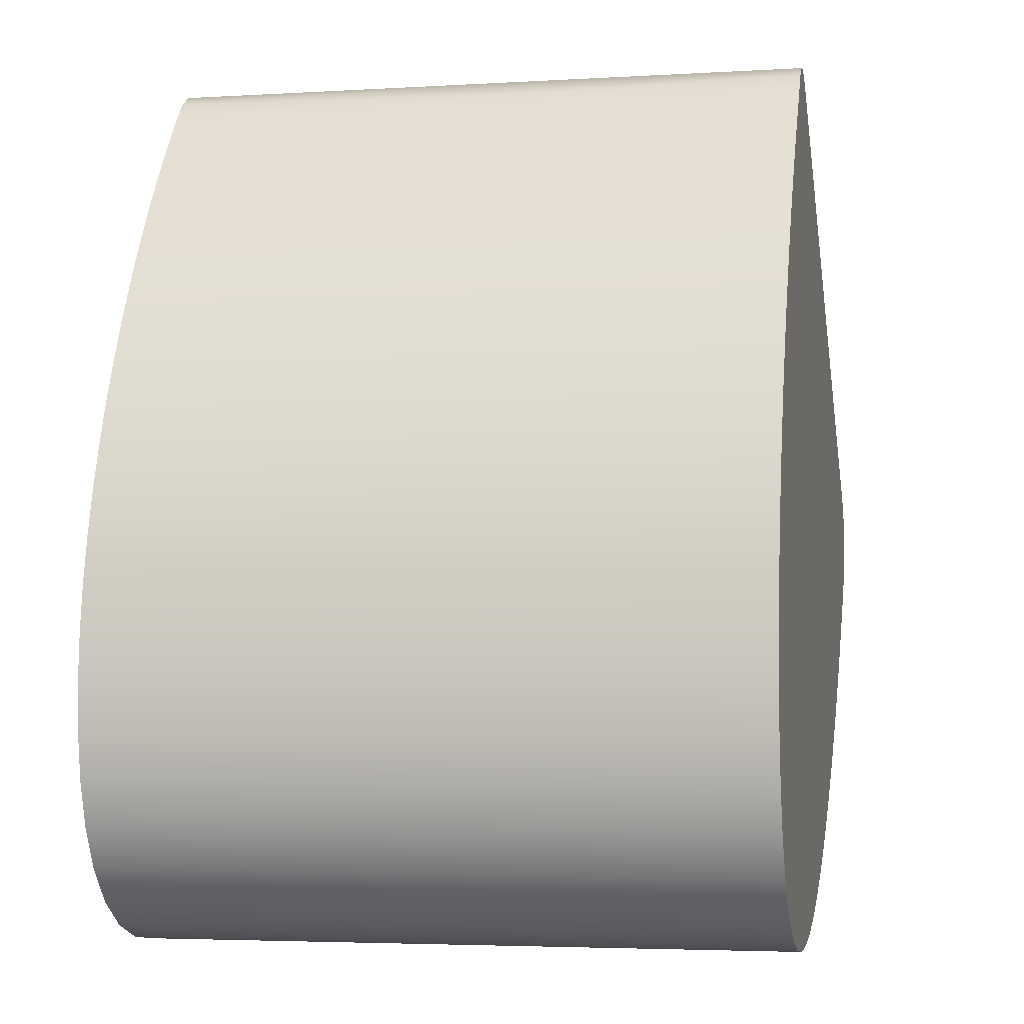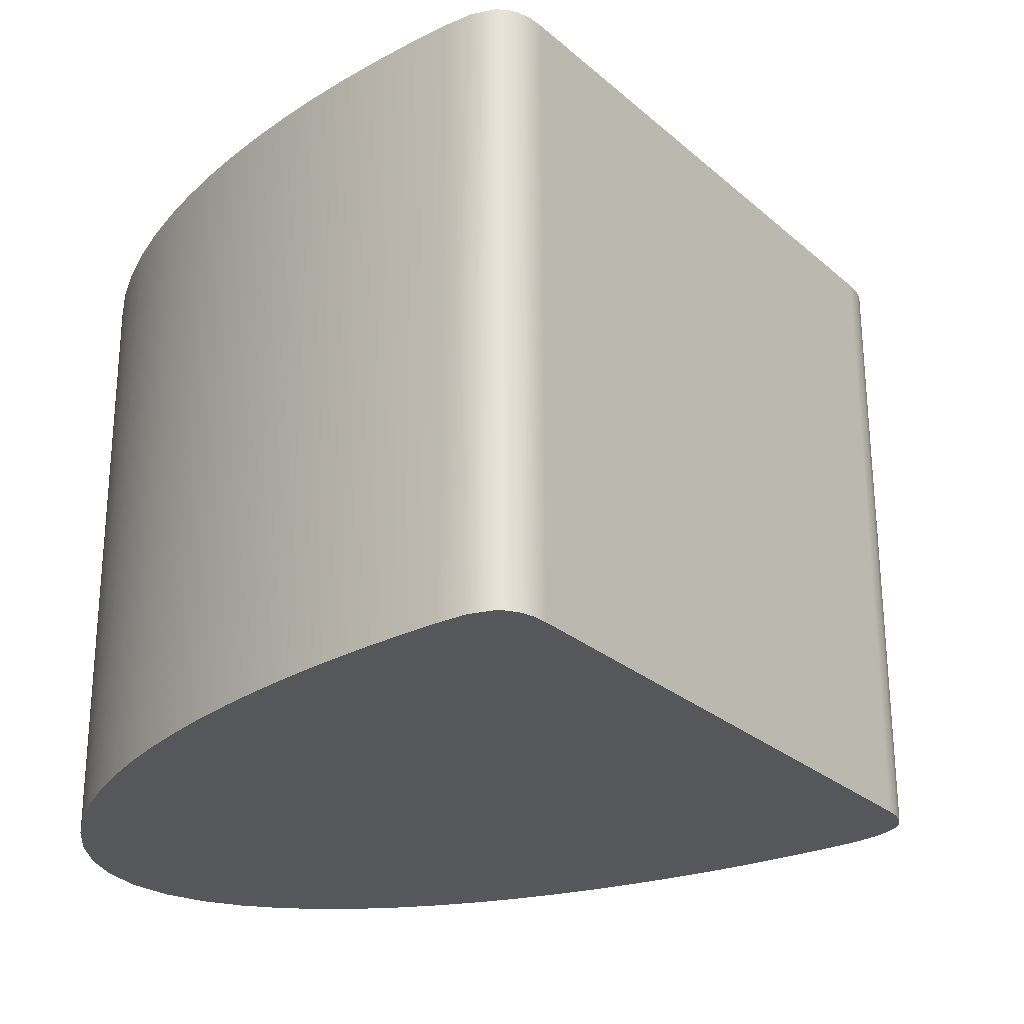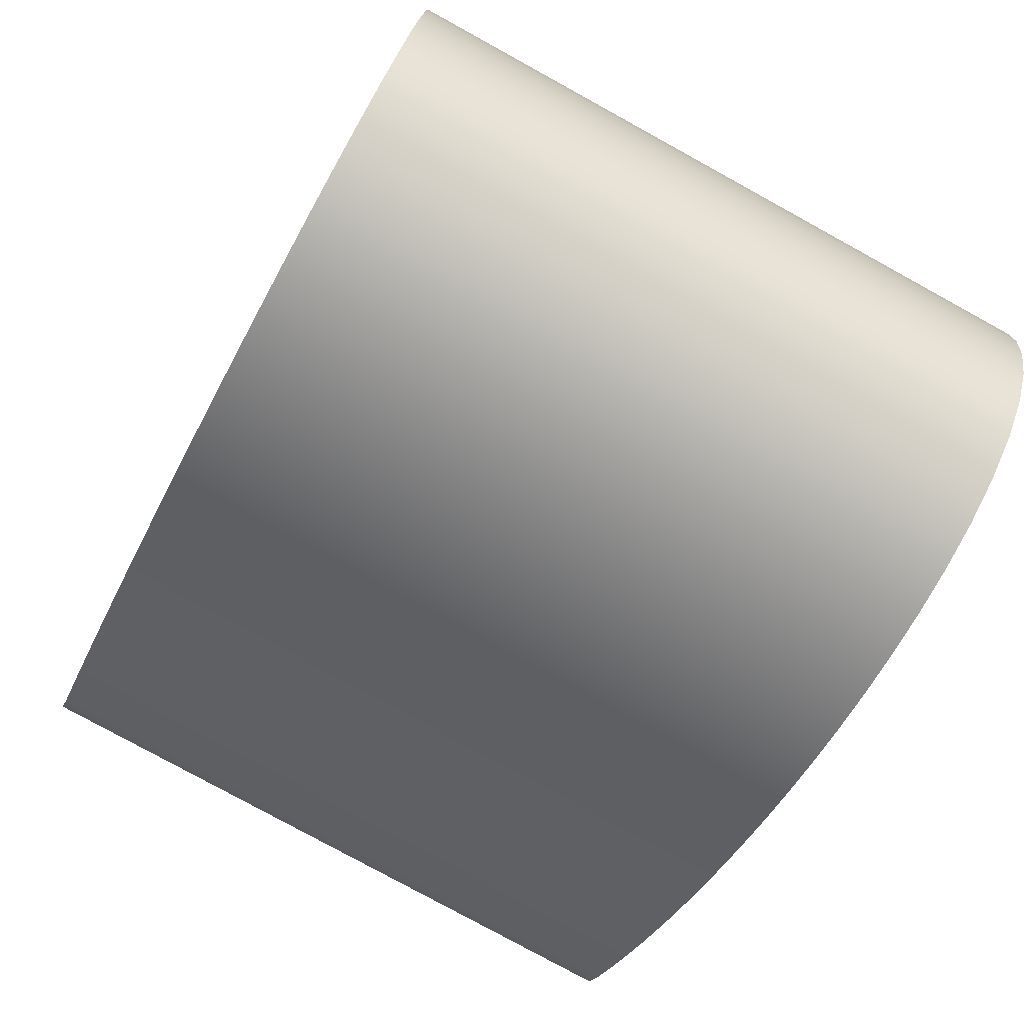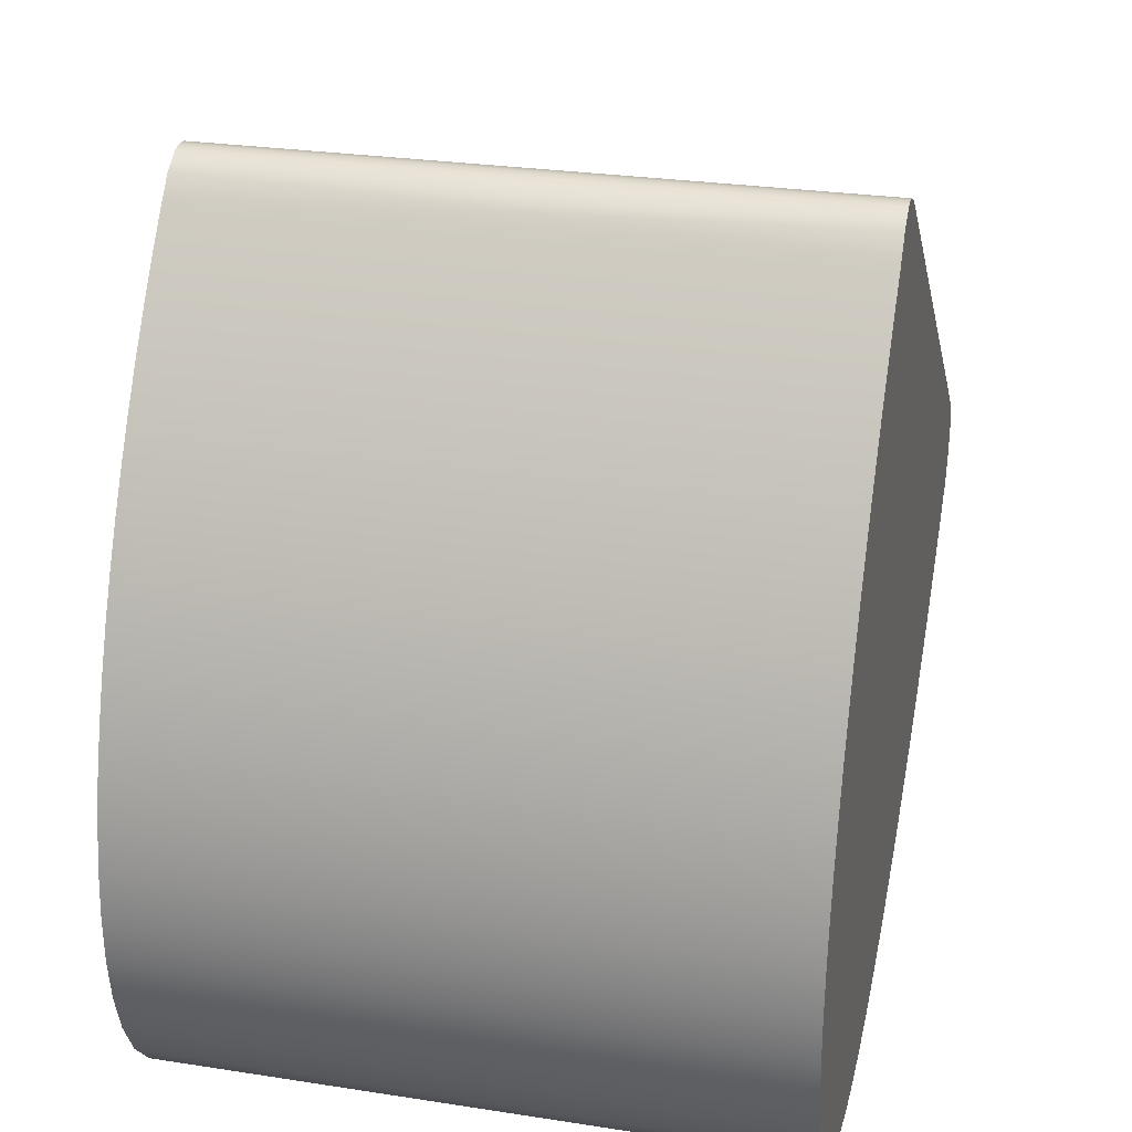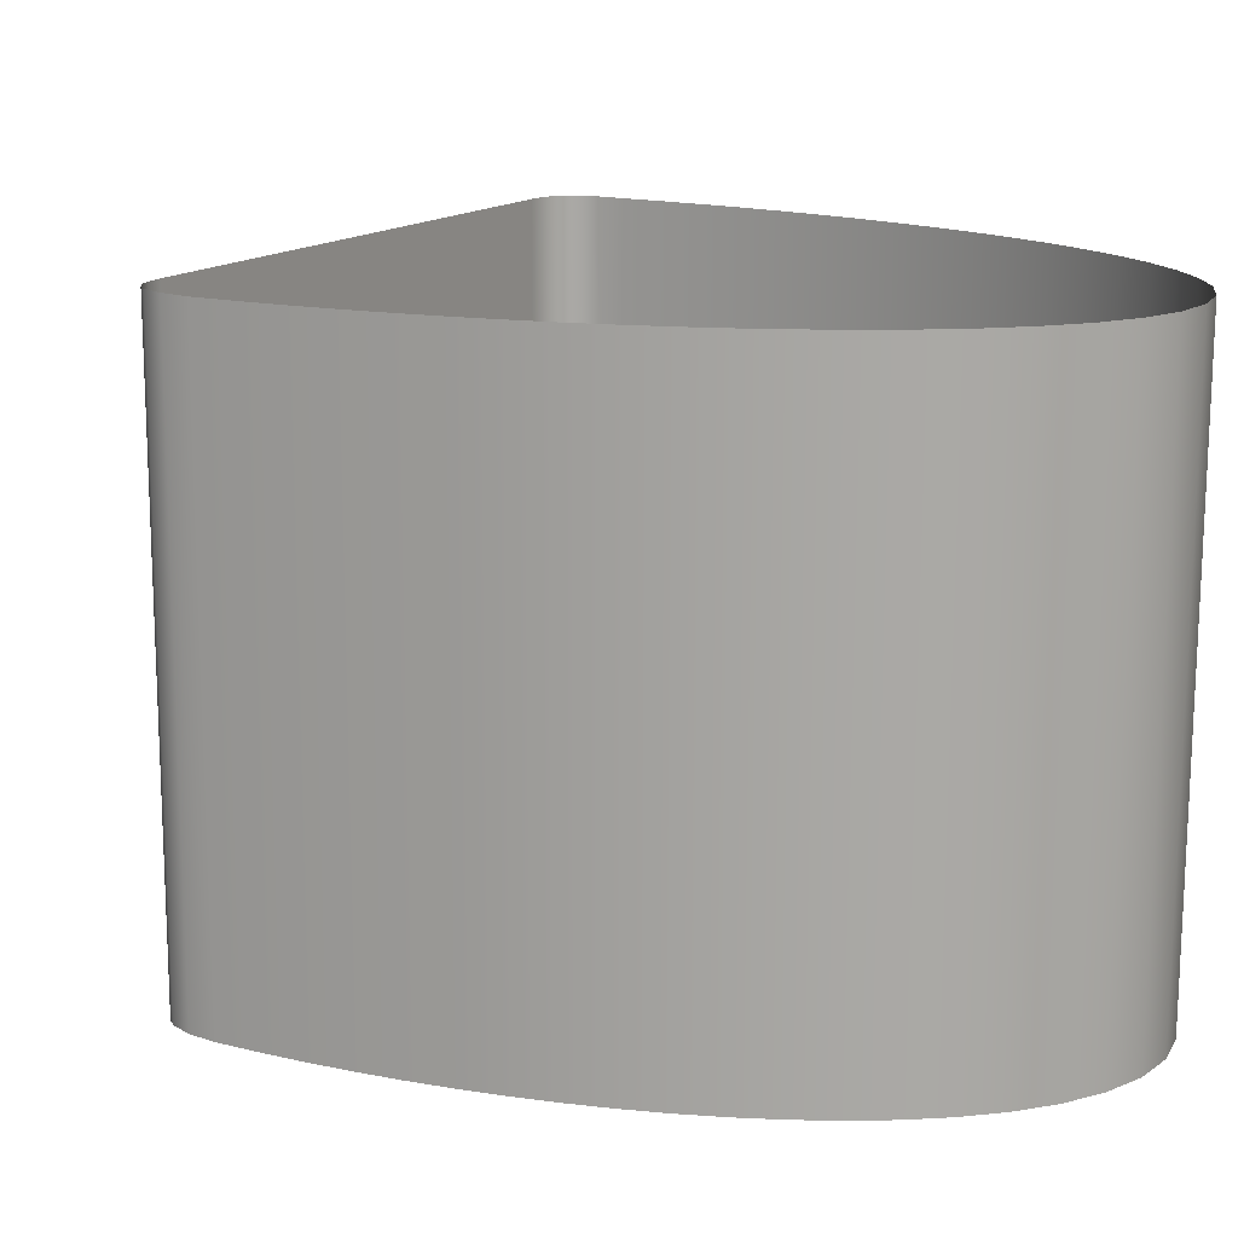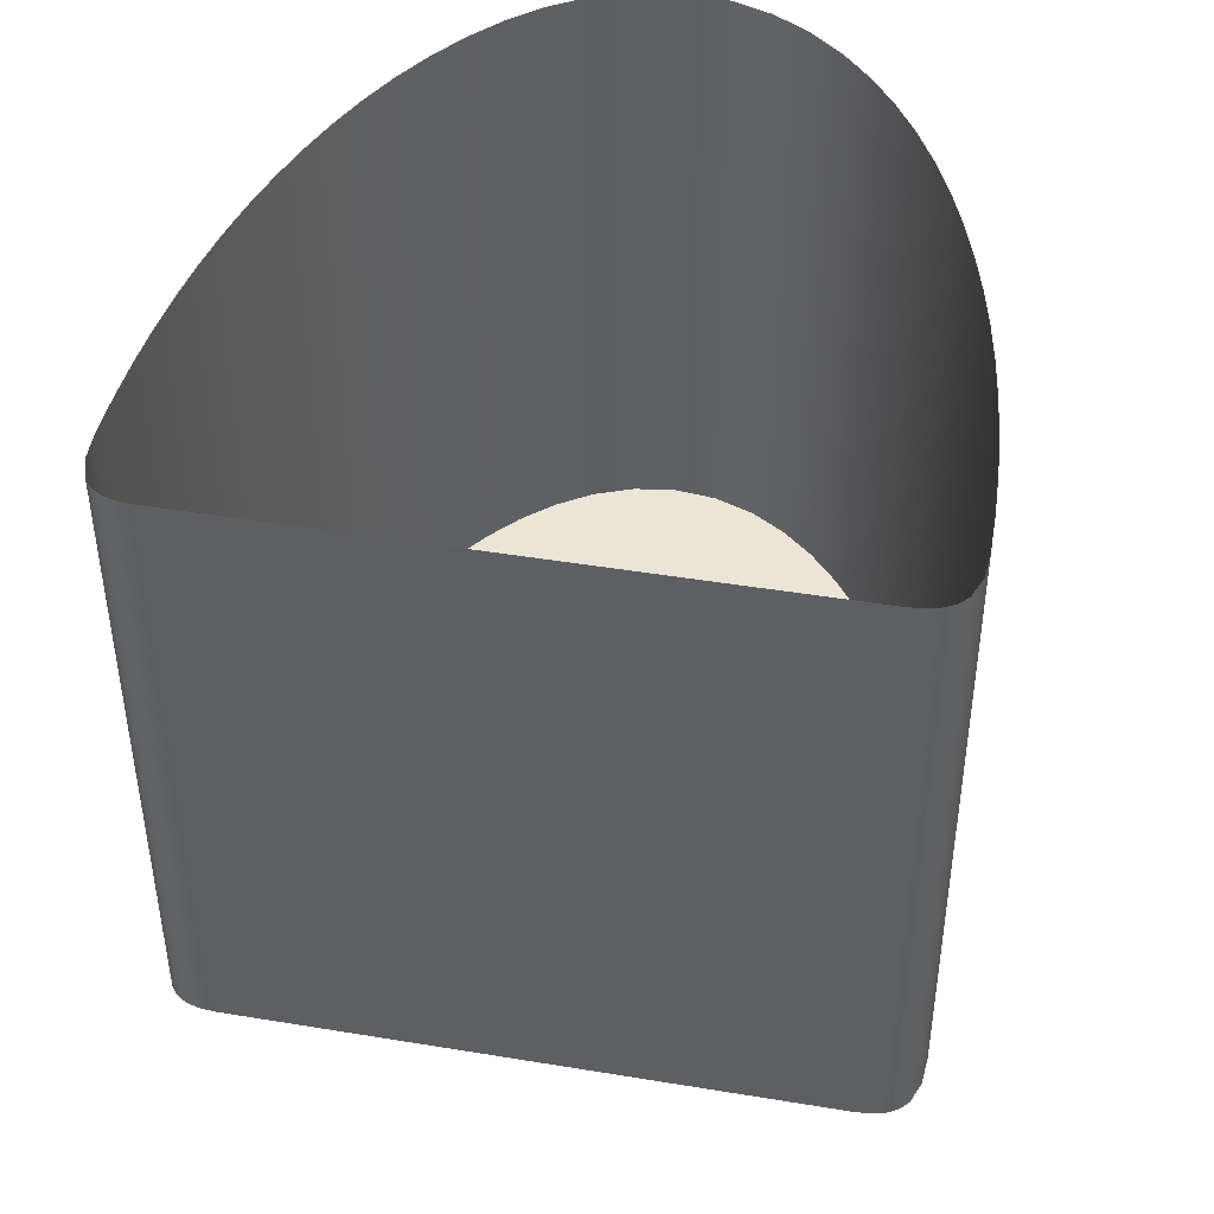
<metadata>
{"format":"obj","ext":"obj","renderer":"f3d","projection":"perspective","resolution":1024,"background":"white","views":[{"elev":-4.1,"azim":-78.4,"up":"+Z"},{"elev":-26.8,"azim":-13.9,"up":"+Y"},{"elev":-78.9,"azim":-118.7,"up":"+Z"},{"elev":27.1,"azim":-76.4,"up":"+Z"},{"elev":15.2,"azim":158.1,"up":"+Y"},{"elev":44.6,"azim":49.8,"up":"+Y"}]}
</metadata>
<code>
o shoe_center_b_heel_mesh14.001
v 13.64 -14.56 3.74
v 13.62 -14.42 3.716
v 13.64 -14.42 3.741
v 13.58 -14.42 3.67
v 13.6 -14.42 3.693
v 13.58 -14.85 3.67
v 13.55 -14.42 3.648
v 13.55 -14.85 3.648
v 13.6 -14.85 3.693
v 13.51 -14.42 3.607
v 13.53 -14.42 3.627
v 13.51 -14.85 3.606
v 13.46 -14.42 3.569
v 13.48 -14.42 3.587
v 13.46 -14.85 3.568
v 13.43 -14.42 3.551
v 13.43 -14.85 3.551
v 13.48 -14.85 3.587
v 13.53 -14.85 3.627
v 13.37 -14.42 3.521
v 13.4 -14.42 3.535
v 13.38 -14.85 3.52
v 13.32 -14.42 3.497
v 13.35 -14.42 3.508
v 13.32 -14.85 3.497
v 13.29 -14.42 3.489
v 13.29 -14.85 3.488
v 13.35 -14.85 3.508
v 13.22 -14.42 3.482
v 13.26 -14.42 3.484
v 13.23 -14.85 3.482
v 13.16 -14.42 3.497
v 13.19 -14.42 3.486
v 13.16 -14.85 3.496
v 13.14 -14.85 3.513
v 13.19 -14.85 3.486
v 13.26 -14.85 3.483
v 13.4 -14.85 3.535
v 13.62 -14.85 3.716
v 13.64 -14.71 3.74
v 13.64 -14.85 3.74
v 13.1 -14.42 3.563
v 13.12 -14.42 3.536
v 13.1 -14.85 3.563
v 13.09 -14.42 3.623
v 13.09 -14.42 3.593
v 13.09 -14.85 3.623
v 13.09 -14.42 3.655
v 13.09 -14.85 3.654
v 13.09 -14.85 3.593
v 13.09 -14.42 3.716
v 13.09 -14.42 3.686
v 13.09 -14.85 3.716
v 13.11 -14.42 3.777
v 13.1 -14.42 3.747
v 13.1 -14.85 3.746
v 13.12 -14.42 3.806
v 13.11 -14.85 3.776
v 13.09 -14.85 3.685
v 13.14 -14.42 3.864
v 13.13 -14.42 3.835
v 13.13 -14.85 3.835
v 13.17 -14.42 3.919
v 13.16 -14.42 3.891
v 13.16 -14.85 3.891
v 13.19 -14.42 3.946
v 13.17 -14.85 3.919
v 13.14 -14.85 3.863
v 13.22 -14.42 3.997
v 13.2 -14.42 3.972
v 13.2 -14.85 3.972
v 13.26 -14.56 4.047
v 13.26 -14.42 4.047
v 13.24 -14.42 4.023
v 13.22 -14.85 3.997
v 13.19 -14.85 3.945
v 13.12 -14.85 3.806
v 13.26 -14.71 4.047
v 13.14 -14.42 3.513
v 13.12 -14.85 3.536
v 13.24 -14.85 4.022
v 13.26 -14.85 4.047
v 13.27 -14.63 4.057
v 13.27 -14.42 4.062
v 13.26 -14.42 4.047
v 13.26 -14.56 4.047
v 13.29 -14.63 4.071
v 13.29 -14.42 4.071
v 13.26 -14.71 4.047
v 13.29 -14.63 4.072
v 13.3 -14.63 4.071
v 13.29 -14.42 4.072
v 13.31 -14.42 4.067
v 13.3 -14.42 4.071
v 13.31 -14.63 4.067
v 13.32 -14.42 4.061
v 13.29 -14.85 4.072
v 13.27 -14.85 4.062
v 13.29 -14.85 4.07
v 13.26 -14.85 4.047
v 13.31 -14.85 4.067
v 13.32 -14.63 4.061
v 13.32 -14.85 4.061
v 13.64 -14.85 3.804
v 13.64 -14.63 3.804
v 13.3 -14.85 4.071
v 13.64 -14.42 3.805
v 13.65 -14.42 3.797
v 13.65 -14.63 3.796
v 13.65 -14.63 3.789
v 13.65 -14.42 3.789
v 13.65 -14.42 3.781
v 13.65 -14.42 3.773
v 13.65 -14.63 3.781
v 13.65 -14.42 3.757
v 13.66 -14.63 3.773
v 13.65 -14.63 3.751
v 13.64 -14.42 3.741
v 13.64 -14.56 3.74
v 13.65 -14.85 3.796
v 13.65 -14.85 3.788
v 13.66 -14.85 3.781
v 13.66 -14.85 3.773
v 13.65 -14.63 3.757
v 13.65 -14.85 3.757
v 13.64 -14.71 3.74
v 13.64 -14.85 3.74
v 13.65 -14.85 3.757
v 13.64 -14.85 3.804
v 13.64 -14.85 3.74
v 13.62 -14.85 3.716
v 13.6 -14.85 3.693
v 13.58 -14.85 3.67
v 13.65 -14.85 3.788
v 13.66 -14.85 3.773
v 13.65 -14.85 3.796
v 13.55 -14.85 3.648
v 13.66 -14.85 3.781
v 13.17 -14.85 3.919
v 13.53 -14.85 3.627
v 13.51 -14.85 3.606
v 13.16 -14.85 3.891
v 13.43 -14.85 3.551
v 13.11 -14.85 3.776
v 13.4 -14.85 3.535
v 13.12 -14.85 3.806
v 13.46 -14.85 3.568
v 13.09 -14.85 3.716
v 13.35 -14.85 3.508
v 13.38 -14.85 3.52
v 13.1 -14.85 3.746
v 13.14 -14.85 3.863
v 13.48 -14.85 3.587
v 13.09 -14.85 3.623
v 13.26 -14.85 3.483
v 13.29 -14.85 3.488
v 13.32 -14.85 3.497
v 13.09 -14.85 3.654
v 13.23 -14.85 3.482
v 13.1 -14.85 3.563
v 13.19 -14.85 3.486
v 13.12 -14.85 3.536
v 13.16 -14.85 3.496
v 13.09 -14.85 3.593
v 13.09 -14.85 3.685
v 13.13 -14.85 3.835
v 13.32 -14.85 4.061
v 13.31 -14.85 4.067
v 13.27 -14.85 4.062
v 13.3 -14.85 4.071
v 13.19 -14.85 3.945
v 13.29 -14.85 4.07
v 13.29 -14.85 4.072
v 13.26 -14.85 4.047
v 13.24 -14.85 4.022
v 13.2 -14.85 3.972
v 13.22 -14.85 3.997
v 13.14 -14.85 3.513
f 1 2 3
f 4 5 6
f 7 4 8
f 5 2 9
f 10 11 12
f 13 14 15
f 16 13 17
f 14 10 18
f 11 7 19
f 20 21 22
f 23 24 25
f 26 23 27
f 24 20 28
f 29 30 31
f 32 33 34
f 34 35 32
f 33 29 36
f 30 26 37
f 21 16 38
f 39 1 40
f 40 41 39
f 2 1 39
f 42 43 44
f 45 46 47
f 48 45 49
f 46 42 50
f 51 52 53
f 54 55 56
f 57 54 58
f 55 51 56
f 52 48 59
f 60 61 62
f 63 64 65
f 66 63 67
f 64 60 68
f 69 70 71
f 72 73 74
f 74 69 75
f 70 66 76
f 61 57 77
f 74 78 72
f 43 79 80
f 78 81 82
f 78 74 81
f 83 84 85
f 86 83 85
f 87 88 84
f 89 83 86
f 90 91 92
f 92 88 90
f 93 94 95
f 96 93 95
f 90 87 97
f 83 98 99
f 100 83 89
f 98 83 100
f 95 91 101
f 102 95 101
f 103 104 105
f 91 90 106
f 102 105 107
f 108 107 105
f 109 110 111
f 109 105 104
f 112 111 110
f 113 112 114
f 115 113 116
f 115 117 118
f 118 117 119
f 110 109 120
f 121 122 114
f 122 123 116
f 117 124 125
f 115 124 117
f 119 117 126
f 126 117 127
f 124 116 123
f 117 125 127
f 128 129 130
f 129 131 130
f 132 131 129
f 129 133 132
f 134 128 135
f 128 134 136
f 128 136 129
f 133 129 137
f 135 138 134
f 139 140 137
f 141 140 142
f 143 144 145
f 146 143 147
f 148 149 150
f 151 150 145
f 152 153 141
f 154 155 156
f 156 157 158
f 159 160 161
f 161 162 163
f 155 164 159
f 149 165 157
f 166 147 153
f 167 137 129
f 167 168 169
f 168 170 169
f 140 139 142
f 171 139 137
f 172 170 173
f 141 142 152
f 167 169 174
f 167 174 175
f 171 167 176
f 176 167 177
f 167 175 177
f 169 170 172
f 164 155 154
f 159 164 160
f 178 163 162
f 162 161 160
f 154 156 158
f 143 146 144
f 144 151 145
f 158 157 165
f 165 149 148
f 151 148 150
f 146 147 166
f 153 152 166
f 167 171 137
f 5 9 6
f 4 6 8
f 2 39 9
f 11 19 12
f 14 18 15
f 13 15 17
f 10 12 18
f 7 8 19
f 21 38 22
f 24 28 25
f 23 25 27
f 20 22 28
f 30 37 31
f 33 36 34
f 35 79 32
f 29 31 36
f 26 27 37
f 16 17 38
f 43 80 44
f 46 50 47
f 45 47 49
f 42 44 50
f 52 59 53
f 54 56 58
f 57 58 77
f 51 53 56
f 48 49 59
f 60 62 68
f 63 65 67
f 66 67 76
f 64 68 65
f 69 71 75
f 74 75 81
f 70 76 71
f 61 77 62
f 79 35 80
f 87 84 83
f 91 94 92
f 88 87 90
f 94 91 95
f 96 95 102
f 87 99 97
f 83 99 87
f 91 106 101
f 102 101 103
f 103 105 102
f 90 97 106
f 102 107 96
f 108 105 109
f 109 111 108
f 109 104 120
f 112 110 114
f 113 114 116
f 115 116 124
f 110 120 121
f 121 114 110
f 122 116 114
f 124 123 125

</code>
